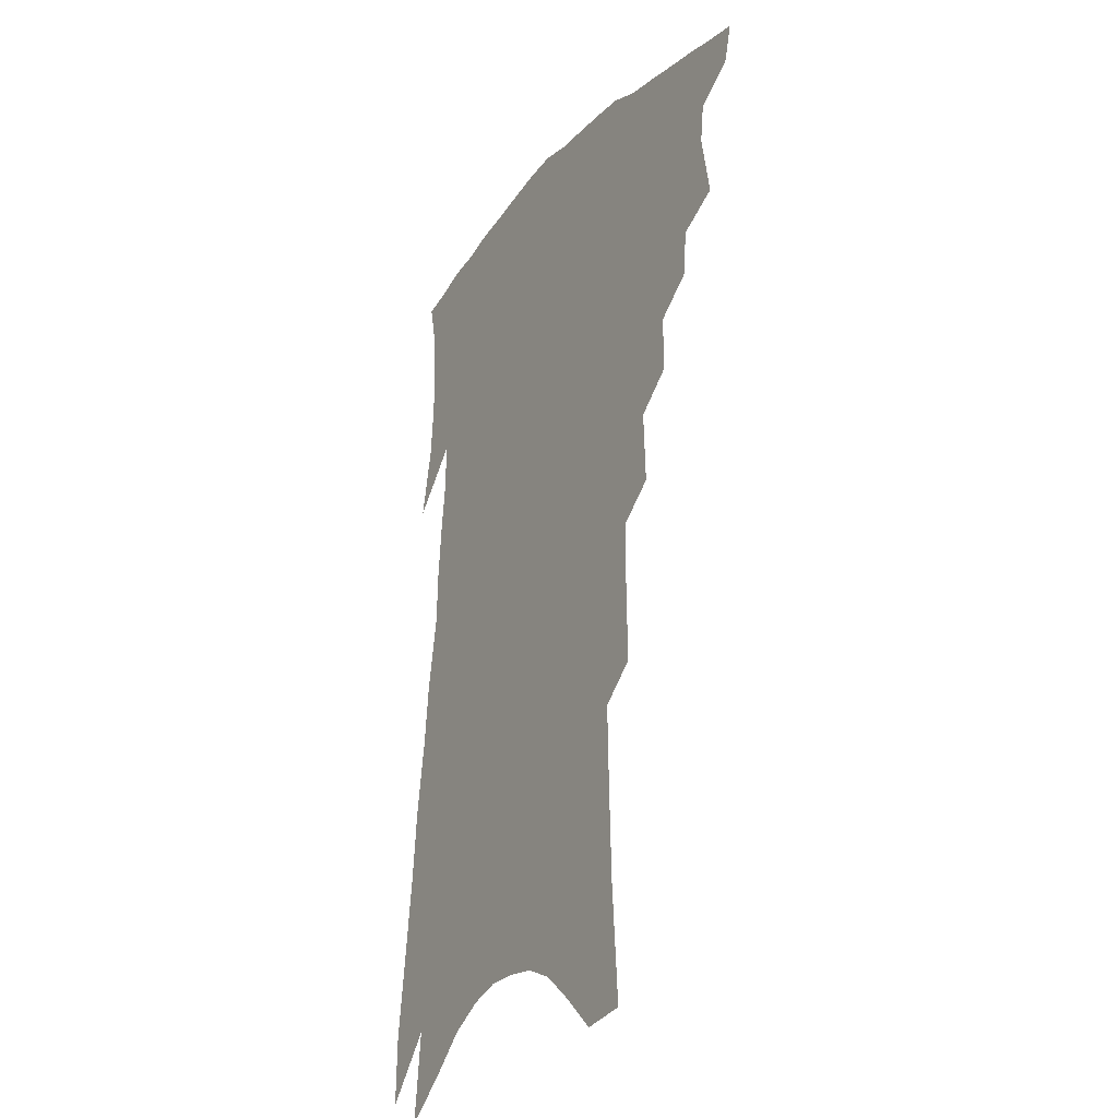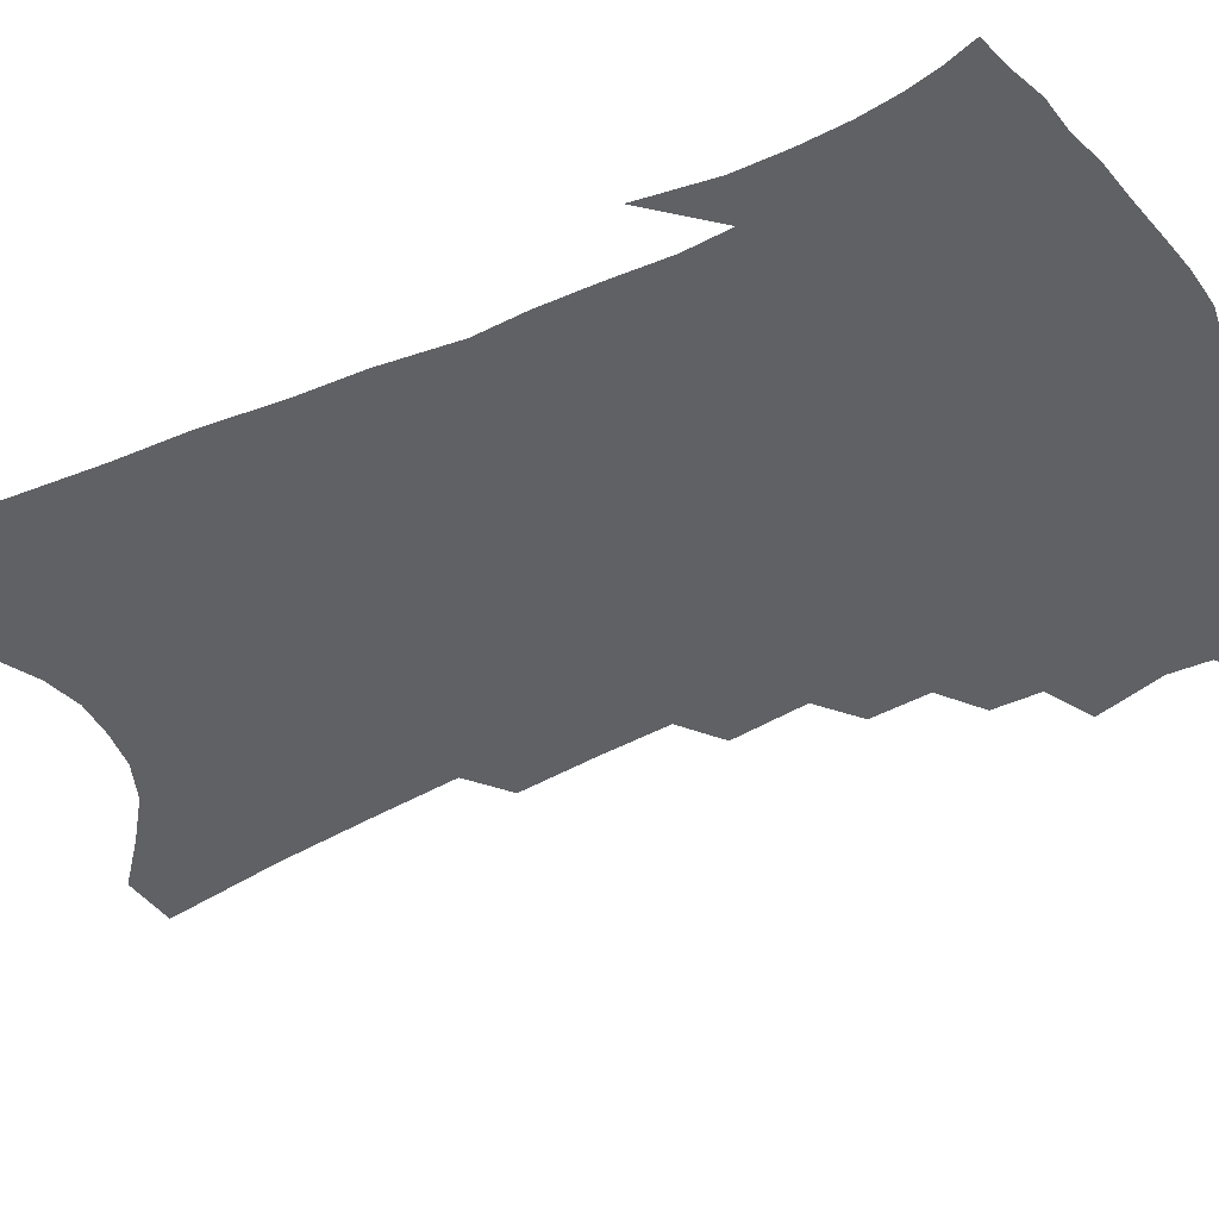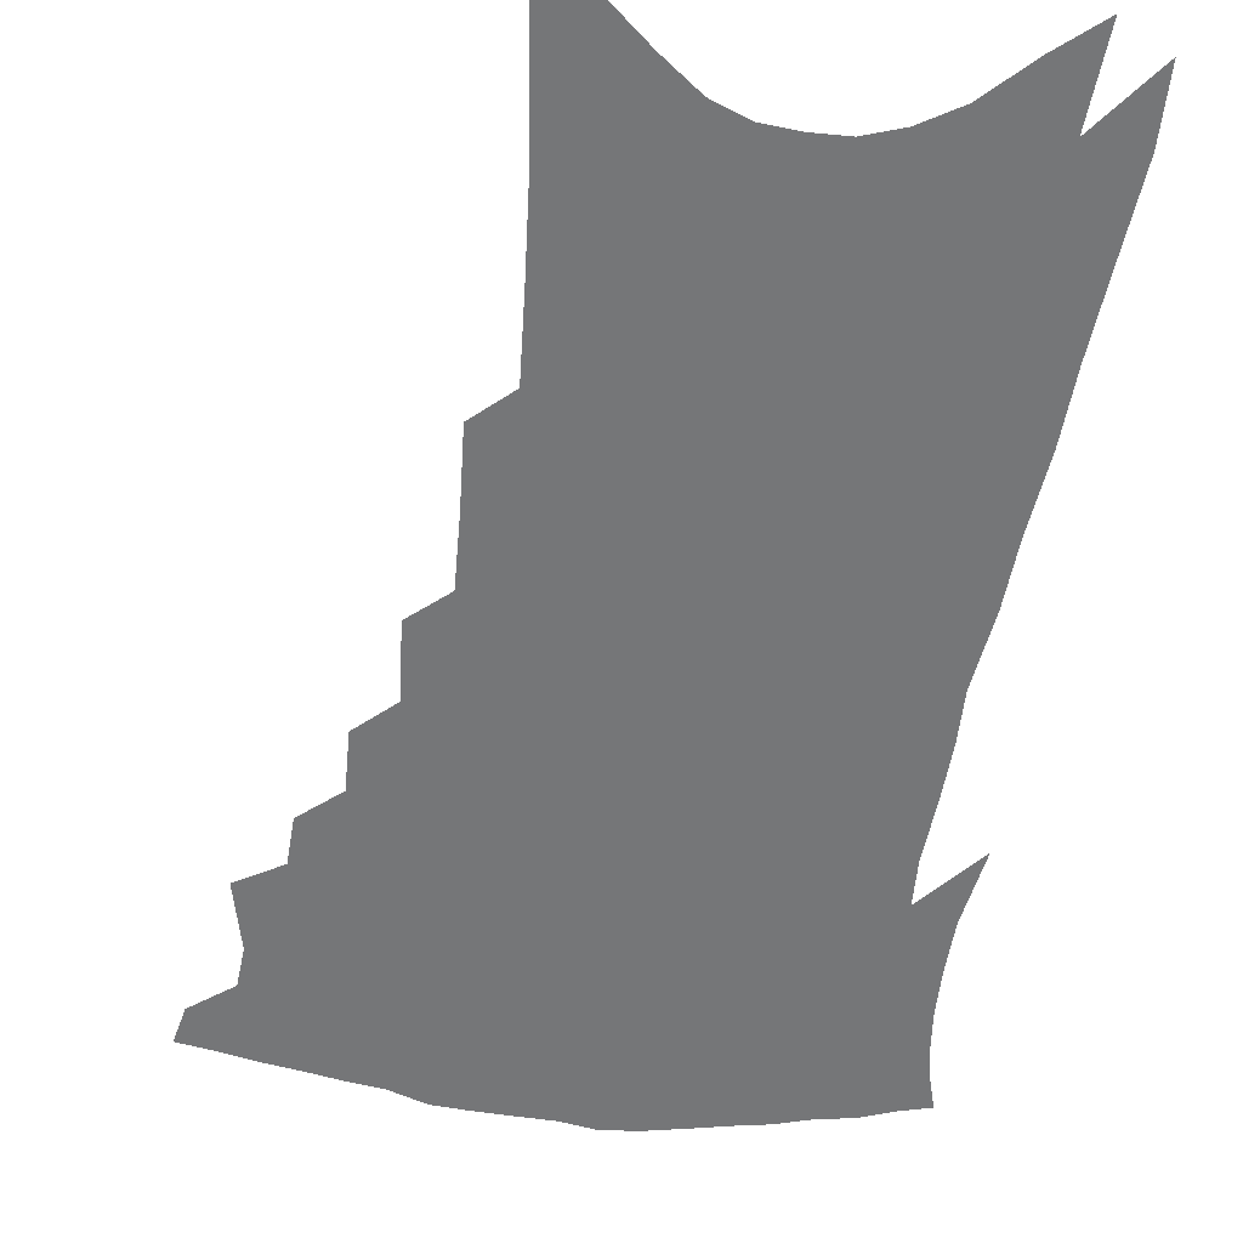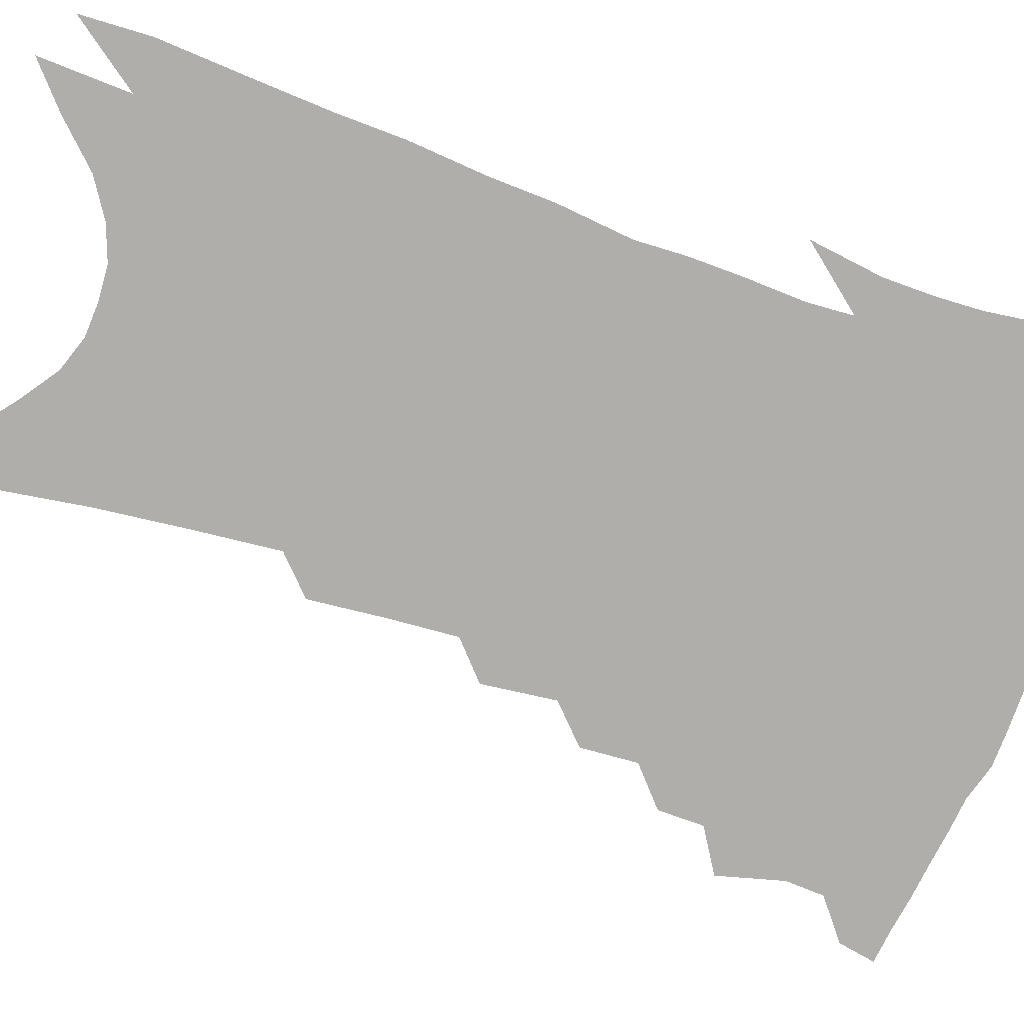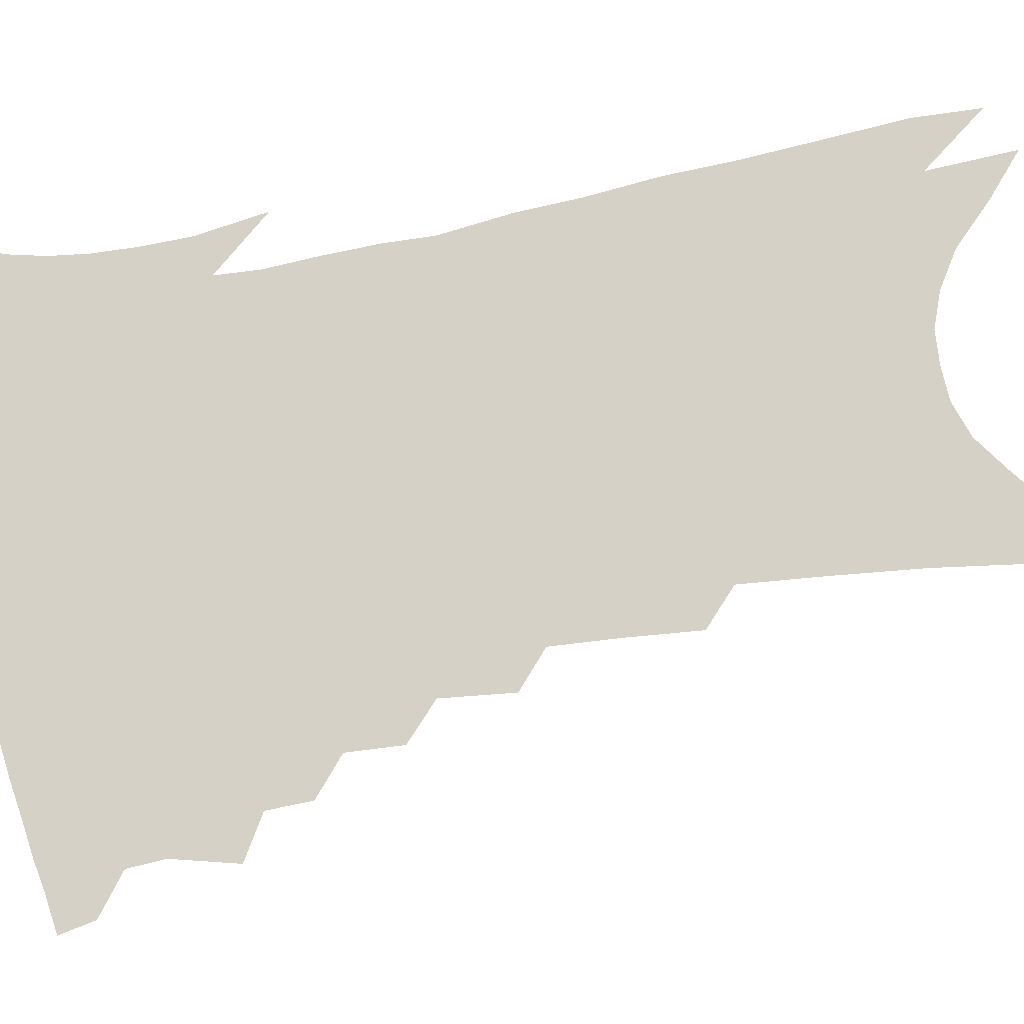
<metadata>
{"format":"obj","ext":"obj","renderer":"f3d","projection":"perspective","resolution":1024,"background":"white","views":[{"elev":-26.6,"azim":-120.4,"up":"+Y"},{"elev":-50.4,"azim":120.4,"up":"+Z"},{"elev":-56.8,"azim":-4.9,"up":"+Z"},{"elev":-77.8,"azim":75.0,"up":"+Z"},{"elev":79.5,"azim":-96.6,"up":"+Z"}]}
</metadata>
<code>
v 471.3 386.4 0
v 468.2 398 0
v 482.3 343.4 0
v 486.3 364.8 0
v 484.8 377.2 0
v 482.8 388.8 0
v 479.9 400.4 0
v 498 321.3 0
v 496.7 335.9 0
v 499.2 355.7 0
v 498.4 368.7 0
v 496.2 380 0
v 493.8 391.4 0
v 491.1 403.1 0
v 510.9 293.3 0
v 510.7 311.6 0
v 512.2 331.5 0
v 510.9 344.7 0
v 511.3 359.9 0
v 509.7 371.4 0
v 507.6 382.5 0
v 505.2 393.7 0
v 502.6 405.4 0
v 522.3 259.3 0
v 523.2 283 0
v 522.8 301 0
v 523.8 321.2 0
v 524.1 337.2 0
v 523.9 351.3 0
v 522.1 362 0
v 520.6 373.6 0
v 518.7 384.6 0
v 516.6 395.7 0
v 513.9 407.8 0
v 534.1 203 0
v 534.7 227.6 0
v 534.6 249.7 0
v 534.8 271.7 0
v 534.9 291.3 0
v 534.2 307 0
v 534.4 323.4 0
v 535.2 340.7 0
v 534.5 353.2 0
v 533.2 364.4 0
v 531.7 375.5 0
v 529.8 386.7 0
v 527.7 398.4 0
v 525.4 410 0
v 542 98.26 0
v 544.8 135.8 0
v 545.8 165.4 0
v 546.4 192.9 0
v 547.2 219.5 0
v 546.3 238.8 0
v 546.2 259.8 0
v 545.6 277.6 0
v 546.3 298.4 0
v 546.3 314.5 0
v 546.4 330.1 0
v 545.9 342.9 0
v 545.3 354.9 0
v 544.4 366.4 0
v 542.6 377.3 0
v 541.2 388.5 0
v 539.3 400.4 0
v 537.1 414.4 0
v 558.3 96.17 0
v 557.6 123.1 0
v 559 157.1 0
v 557.6 177.2 0
v 558.3 205.3 0
v 558.3 229.3 0
v 558 249.9 0
v 556.9 266.2 0
v 556.7 284.6 0
v 557 303.1 0
v 557 318.4 0
v 557.1 333.2 0
v 556.2 344 0
v 556.1 356.7 0
v 555.5 368 0
v 554.5 378.8 0
v 553 389.8 0
v 550.8 402.4 0
v 548.7 415.6 0
v 570.3 107.5 0
v 570.3 138.3 0
v 570.5 168 0
v 569.6 190.2 0
v 569.1 213.6 0
v 569.1 238.2 0
v 568.1 254.3 0
v 567.7 273.1 0
v 567.6 291.4 0
v 567.1 305.8 0
v 567.2 320.9 0
v 567.4 335.3 0
v 566.8 346 0
v 566.8 358.2 0
v 566.2 369 0
v 565.4 379.8 0
v 564.5 390.7 0
v 562.8 402.5 0
v 560.4 416.6 0
v 582.1 117.2 0
v 581.8 148.7 0
v 580.9 170.3 0
v 580.1 195.2 0
v 579.2 215.2 0
v 578.9 239.7 0
v 578.1 257.1 0
v 577.6 274.6 0
v 577.5 294 0
v 577.5 310 0
v 577.4 323.7 0
v 577.3 335.9 0
v 577.3 347.8 0
v 577.5 359.7 0
v 576.7 369.9 0
v 576.3 380.6 0
v 575.6 391.5 0
v 574 403.8 0
v 572 417.3 0
v 593.3 122.1 0
v 592.5 151.6 0
v 591.5 175.9 0
v 590.4 198.2 0
v 589.6 224.1 0
v 588.7 242.5 0
v 588 259.9 0
v 587.4 277.2 0
v 587.3 297.1 0
v 587.2 312.3 0
v 587.1 324.1 0
v 587.2 336.7 0
v 587.4 348.8 0
v 587.7 360.3 0
v 588 371 0
v 587.5 381.3 0
v 586.8 391.9 0
v 585.2 405 0
v 583.3 419.6 0
v 604.6 123.6 0
v 603.2 153.8 0
v 601.8 178.8 0
v 600.6 200.4 0
v 599.5 223.6 0
v 598.5 243.3 0
v 597.9 262.5 0
v 597.3 279.7 0
v 596.9 296.9 0
v 596.7 311.5 0
v 596.7 324.3 0
v 597 337.8 0
v 597.2 348.4 0
v 598 361.3 0
v 598.1 371.3 0
v 598 381.7 0
v 597.6 392.6 0
v 596.9 404.4 0
v 595.1 418.9 0
v 615.8 123.7 0
v 614.8 147.3 0
v 612.7 175.7 0
v 611 199.9 0
v 609.4 223.7 0
v 608.9 239 0
v 607.7 261.2 0
v 606.9 279.6 0
v 606.5 296.1 0
v 606.3 310.6 0
v 606.2 326.2 0
v 606.6 337.4 0
v 607.2 350.2 0
v 607.7 361.4 0
v 608.3 371.2 0
v 608.8 381.5 0
v 609 391.9 0
v 608.5 403.3 0
v 607.2 417 0
v 627.5 120.4 0
v 626.1 144.7 0
v 623.4 174.6 0
v 621.5 198.8 0
v 619.7 221.9 0
v 618.5 242.2 0
v 617.5 260.5 0
v 616.9 277 0
v 616.4 293.3 0
v 616.1 308.5 0
v 615.9 323.5 0
v 616.1 337.8 0
v 616.7 349.3 0
v 617.4 359.9 0
v 618.2 370.9 0
v 619.1 381.1 0
v 619.7 391.2 0
v 619.8 402.1 0
v 619.1 415 0
v 639.9 113.7 0
v 638.1 138.8 0
v 634.7 170.1 0
v 632.5 194.3 0
v 630.4 217.5 0
v 629.8 235.2 0
v 627.7 257.3 0
v 626.9 274.3 0
v 626.6 289.3 0
v 625.9 306.2 0
v 625.4 322.4 0
v 625.9 334.4 0
v 626 349 0
v 626.9 359.2 0
v 627.9 370.3 0
v 629.1 380.4 0
v 630.5 390.2 0
v 630.9 400.4 0
v 630.3 413.4 0
v 654.1 101.1 0
v 650.5 132.3 0
v 648.2 158.3 0
v 644.7 186.6 0
v 641.7 211.7 0
v 640.2 232 0
v 639.1 250.3 0
v 637.7 269.1 0
v 636.8 285.9 0
v 635.8 303.4 0
v 635.4 318.9 0
v 635.3 333 0
v 635.4 346.5 0
v 636.2 358.8 0
v 637.4 369 0
v 638.6 379 0
v 640 389.2 0
v 641.2 398.8 0
v 641.6 410.5 0
v 668.2 90.43 0
v 664.9 119.7 0
v 661.8 147.1 0
v 659.3 172.2 0
v 655.6 198.8 0
v 653.5 220.6 0
v 651.4 241.4 0
v 649.4 261.5 0
v 647.2 281.3 0
v 647.3 296.2 0
v 646.3 312.9 0
v 645.2 329.4 0
v 644.6 344.5 0
v 645.8 355.5 0
v 646.7 368.4 0
v 648.1 378.6 0
v 649.6 388 0
v 651 397.7 0
v 651.9 409.4 0
v 682.5 99.11 0
v 681.9 121.7 0
v 678.1 149.6 0
v 674.6 175.8 0
v 672.4 198.4 0
v 668.4 223.1 0
v 666.1 243.8 0
v 661.7 268.1 0
v 661.2 284.2 0
v 659.5 302 0
v 657.3 321 0
v 657.1 335.7 0
v 655 353.8 0
v 655.9 365.6 0
v 657.5 376.1 0
v 658.9 386.5 0
v 660.6 395.9 0
v 662.6 406 0
v 674.9 316.9 0
v 669.8 340.4 0
v 668.5 356.6 0
v 668 371.1 0
v 668.7 383.6 0
v 670.2 394 0
v 672.5 403.8 0
f 5 6 1
f 1 6 2
f 6 7 2
f 9 10 3
f 3 10 4
f 10 11 4
f 4 11 5
f 11 12 5
f 5 12 6
f 12 13 6
f 6 13 7
f 13 14 7
f 16 17 8
f 8 17 9
f 17 18 9
f 9 18 10
f 18 19 10
f 10 19 11
f 19 20 11
f 11 20 12
f 20 21 12
f 12 21 13
f 21 22 13
f 13 22 14
f 22 23 14
f 25 26 15
f 15 26 16
f 26 27 16
f 16 27 17
f 27 28 17
f 17 28 18
f 28 29 18
f 18 29 19
f 29 30 19
f 19 30 20
f 30 31 20
f 20 31 21
f 31 32 21
f 21 32 22
f 32 33 22
f 22 33 23
f 33 34 23
f 37 38 24
f 24 38 25
f 38 39 25
f 25 39 26
f 39 40 26
f 26 40 27
f 40 41 27
f 27 41 28
f 41 42 28
f 28 42 29
f 42 43 29
f 29 43 30
f 43 44 30
f 30 44 31
f 44 45 31
f 31 45 32
f 45 46 32
f 32 46 33
f 46 47 33
f 33 47 34
f 47 48 34
f 52 53 35
f 35 53 36
f 53 54 36
f 36 54 37
f 54 55 37
f 37 55 38
f 55 56 38
f 38 56 39
f 56 57 39
f 39 57 40
f 57 58 40
f 40 58 41
f 58 59 41
f 41 59 42
f 59 60 42
f 42 60 43
f 60 61 43
f 43 61 44
f 61 62 44
f 44 62 45
f 62 63 45
f 45 63 46
f 63 64 46
f 46 64 47
f 64 65 47
f 47 65 48
f 65 66 48
f 67 68 49
f 49 68 50
f 68 69 50
f 50 69 51
f 69 70 51
f 51 70 52
f 70 71 52
f 52 71 53
f 71 72 53
f 53 72 54
f 72 73 54
f 54 73 55
f 73 74 55
f 55 74 56
f 74 75 56
f 56 75 57
f 75 76 57
f 57 76 58
f 76 77 58
f 58 77 59
f 77 78 59
f 59 78 60
f 78 79 60
f 60 79 61
f 79 80 61
f 61 80 62
f 80 81 62
f 62 81 63
f 81 82 63
f 63 82 64
f 82 83 64
f 64 83 65
f 83 84 65
f 65 84 66
f 84 85 66
f 67 86 68
f 86 87 68
f 68 87 69
f 87 88 69
f 69 88 70
f 88 89 70
f 70 89 71
f 89 90 71
f 71 90 72
f 90 91 72
f 72 91 73
f 91 92 73
f 73 92 74
f 92 93 74
f 74 93 75
f 93 94 75
f 75 94 76
f 94 95 76
f 76 95 77
f 95 96 77
f 77 96 78
f 96 97 78
f 78 97 79
f 97 98 79
f 79 98 80
f 98 99 80
f 80 99 81
f 99 100 81
f 81 100 82
f 100 101 82
f 82 101 83
f 101 102 83
f 83 102 84
f 102 103 84
f 84 103 85
f 103 104 85
f 86 105 87
f 105 106 87
f 87 106 88
f 106 107 88
f 88 107 89
f 107 108 89
f 89 108 90
f 108 109 90
f 90 109 91
f 109 110 91
f 91 110 92
f 110 111 92
f 92 111 93
f 111 112 93
f 93 112 94
f 112 113 94
f 94 113 95
f 113 114 95
f 95 114 96
f 114 115 96
f 96 115 97
f 115 116 97
f 97 116 98
f 116 117 98
f 98 117 99
f 117 118 99
f 99 118 100
f 118 119 100
f 100 119 101
f 119 120 101
f 101 120 102
f 120 121 102
f 102 121 103
f 121 122 103
f 103 122 104
f 122 123 104
f 105 124 106
f 124 125 106
f 106 125 107
f 125 126 107
f 107 126 108
f 126 127 108
f 108 127 109
f 127 128 109
f 109 128 110
f 128 129 110
f 110 129 111
f 129 130 111
f 111 130 112
f 130 131 112
f 112 131 113
f 131 132 113
f 113 132 114
f 132 133 114
f 114 133 115
f 133 134 115
f 115 134 116
f 134 135 116
f 116 135 117
f 135 136 117
f 117 136 118
f 136 137 118
f 118 137 119
f 137 138 119
f 119 138 120
f 138 139 120
f 120 139 121
f 139 140 121
f 121 140 122
f 140 141 122
f 122 141 123
f 141 142 123
f 124 143 125
f 143 144 125
f 125 144 126
f 144 145 126
f 126 145 127
f 145 146 127
f 127 146 128
f 146 147 128
f 128 147 129
f 147 148 129
f 129 148 130
f 148 149 130
f 130 149 131
f 149 150 131
f 131 150 132
f 150 151 132
f 132 151 133
f 151 152 133
f 133 152 134
f 152 153 134
f 134 153 135
f 153 154 135
f 135 154 136
f 154 155 136
f 136 155 137
f 155 156 137
f 137 156 138
f 156 157 138
f 138 157 139
f 157 158 139
f 139 158 140
f 158 159 140
f 140 159 141
f 159 160 141
f 141 160 142
f 160 161 142
f 143 162 144
f 162 163 144
f 144 163 145
f 163 164 145
f 145 164 146
f 164 165 146
f 146 165 147
f 165 166 147
f 147 166 148
f 166 167 148
f 148 167 149
f 167 168 149
f 149 168 150
f 168 169 150
f 150 169 151
f 169 170 151
f 151 170 152
f 170 171 152
f 152 171 153
f 171 172 153
f 153 172 154
f 172 173 154
f 154 173 155
f 173 174 155
f 155 174 156
f 174 175 156
f 156 175 157
f 175 176 157
f 157 176 158
f 176 177 158
f 158 177 159
f 177 178 159
f 159 178 160
f 178 179 160
f 160 179 161
f 179 180 161
f 162 181 163
f 181 182 163
f 163 182 164
f 182 183 164
f 164 183 165
f 183 184 165
f 165 184 166
f 184 185 166
f 166 185 167
f 185 186 167
f 167 186 168
f 186 187 168
f 168 187 169
f 187 188 169
f 169 188 170
f 188 189 170
f 170 189 171
f 189 190 171
f 171 190 172
f 190 191 172
f 172 191 173
f 191 192 173
f 173 192 174
f 192 193 174
f 174 193 175
f 193 194 175
f 175 194 176
f 194 195 176
f 176 195 177
f 195 196 177
f 177 196 178
f 196 197 178
f 178 197 179
f 197 198 179
f 179 198 180
f 198 199 180
f 181 200 182
f 200 201 182
f 182 201 183
f 201 202 183
f 183 202 184
f 202 203 184
f 184 203 185
f 203 204 185
f 185 204 186
f 204 205 186
f 186 205 187
f 205 206 187
f 187 206 188
f 206 207 188
f 188 207 189
f 207 208 189
f 189 208 190
f 208 209 190
f 190 209 191
f 209 210 191
f 191 210 192
f 210 211 192
f 192 211 193
f 211 212 193
f 193 212 194
f 212 213 194
f 194 213 195
f 213 214 195
f 195 214 196
f 214 215 196
f 196 215 197
f 215 216 197
f 197 216 198
f 216 217 198
f 198 217 199
f 217 218 199
f 200 219 201
f 219 220 201
f 201 220 202
f 220 221 202
f 202 221 203
f 221 222 203
f 203 222 204
f 222 223 204
f 204 223 205
f 223 224 205
f 205 224 206
f 224 225 206
f 206 225 207
f 225 226 207
f 207 226 208
f 226 227 208
f 208 227 209
f 227 228 209
f 209 228 210
f 228 229 210
f 210 229 211
f 229 230 211
f 211 230 212
f 230 231 212
f 212 231 213
f 231 232 213
f 213 232 214
f 232 233 214
f 214 233 215
f 233 234 215
f 215 234 216
f 234 235 216
f 216 235 217
f 235 236 217
f 217 236 218
f 236 237 218
f 219 238 220
f 238 239 220
f 220 239 221
f 239 240 221
f 221 240 222
f 240 241 222
f 222 241 223
f 241 242 223
f 223 242 224
f 242 243 224
f 224 243 225
f 243 244 225
f 225 244 226
f 244 245 226
f 226 245 227
f 245 246 227
f 227 246 228
f 246 247 228
f 228 247 229
f 247 248 229
f 229 248 230
f 248 249 230
f 230 249 231
f 249 250 231
f 231 250 232
f 250 251 232
f 232 251 233
f 251 252 233
f 233 252 234
f 252 253 234
f 234 253 235
f 253 254 235
f 235 254 236
f 254 255 236
f 236 255 237
f 255 256 237
f 239 257 240
f 257 258 240
f 240 258 241
f 258 259 241
f 241 259 242
f 259 260 242
f 242 260 243
f 260 261 243
f 243 261 244
f 261 262 244
f 244 262 245
f 262 263 245
f 245 263 246
f 263 264 246
f 246 264 247
f 264 265 247
f 247 265 248
f 265 266 248
f 248 266 249
f 266 267 249
f 249 267 250
f 267 268 250
f 250 268 251
f 268 269 251
f 251 269 252
f 269 270 252
f 252 270 253
f 270 271 253
f 253 271 254
f 271 272 254
f 254 272 255
f 272 273 255
f 255 273 256
f 273 274 256
f 268 275 269
f 275 276 269
f 269 276 270
f 276 277 270
f 270 277 271
f 277 278 271
f 271 278 272
f 278 279 272
f 272 279 273
f 279 280 273
f 273 280 274
f 280 281 274

</code>
